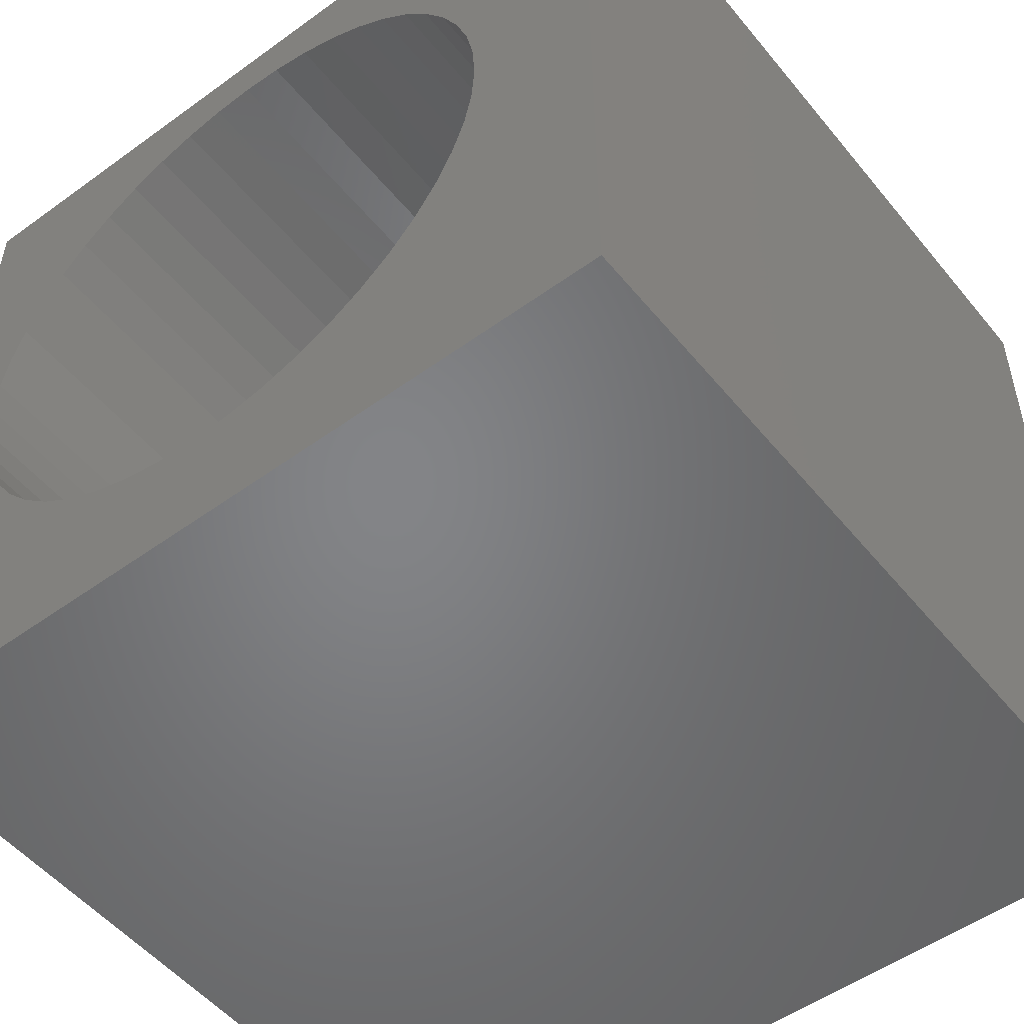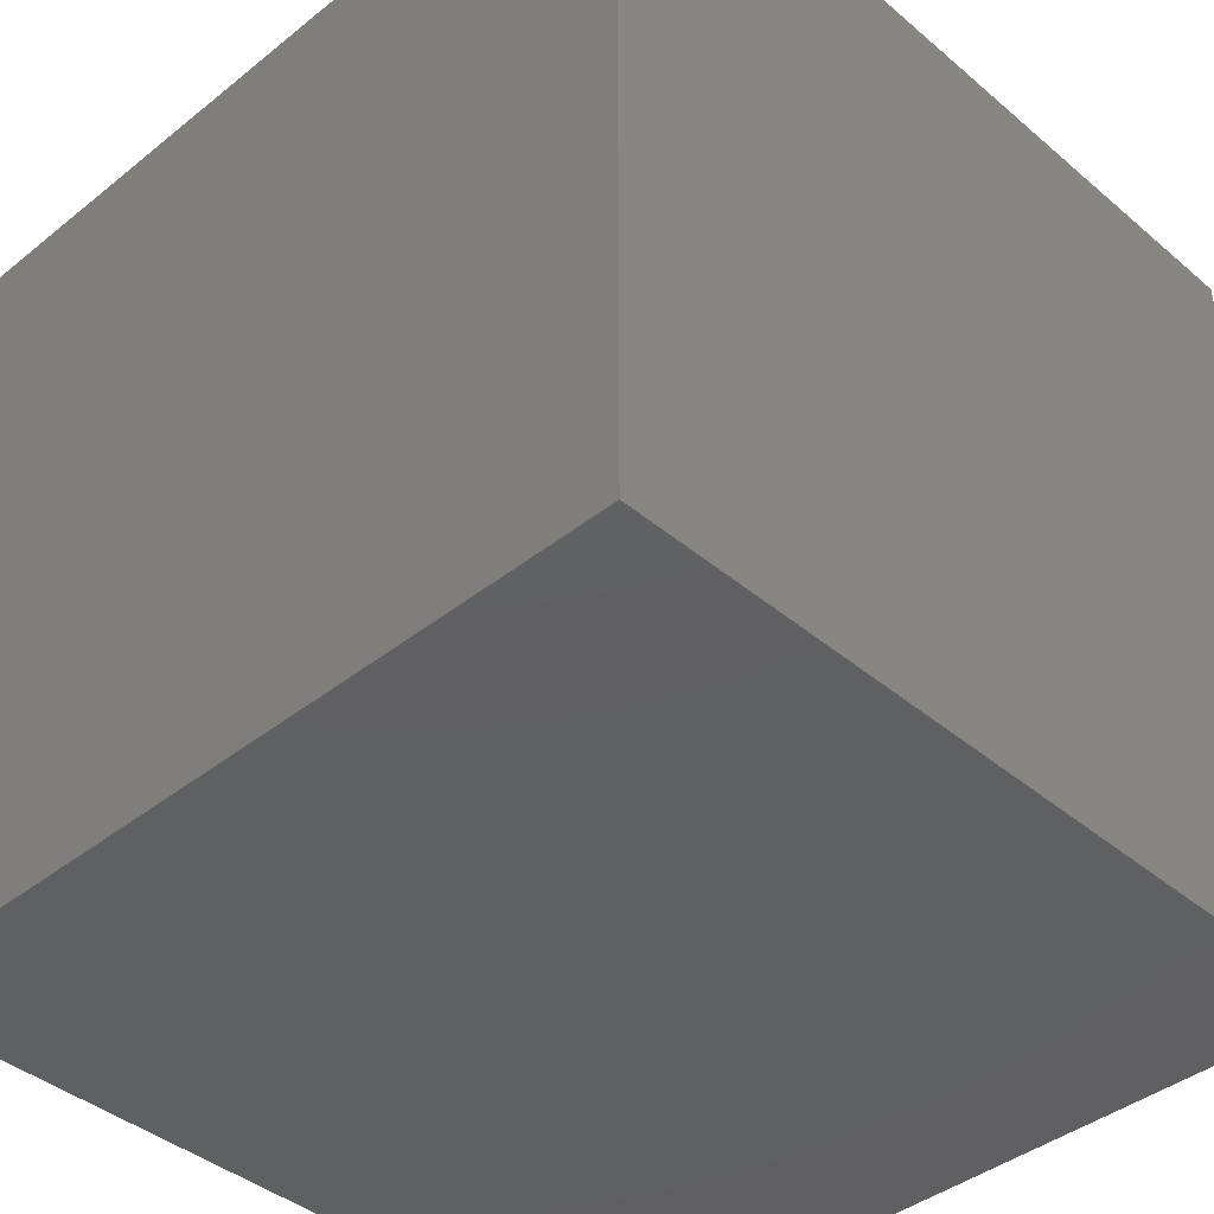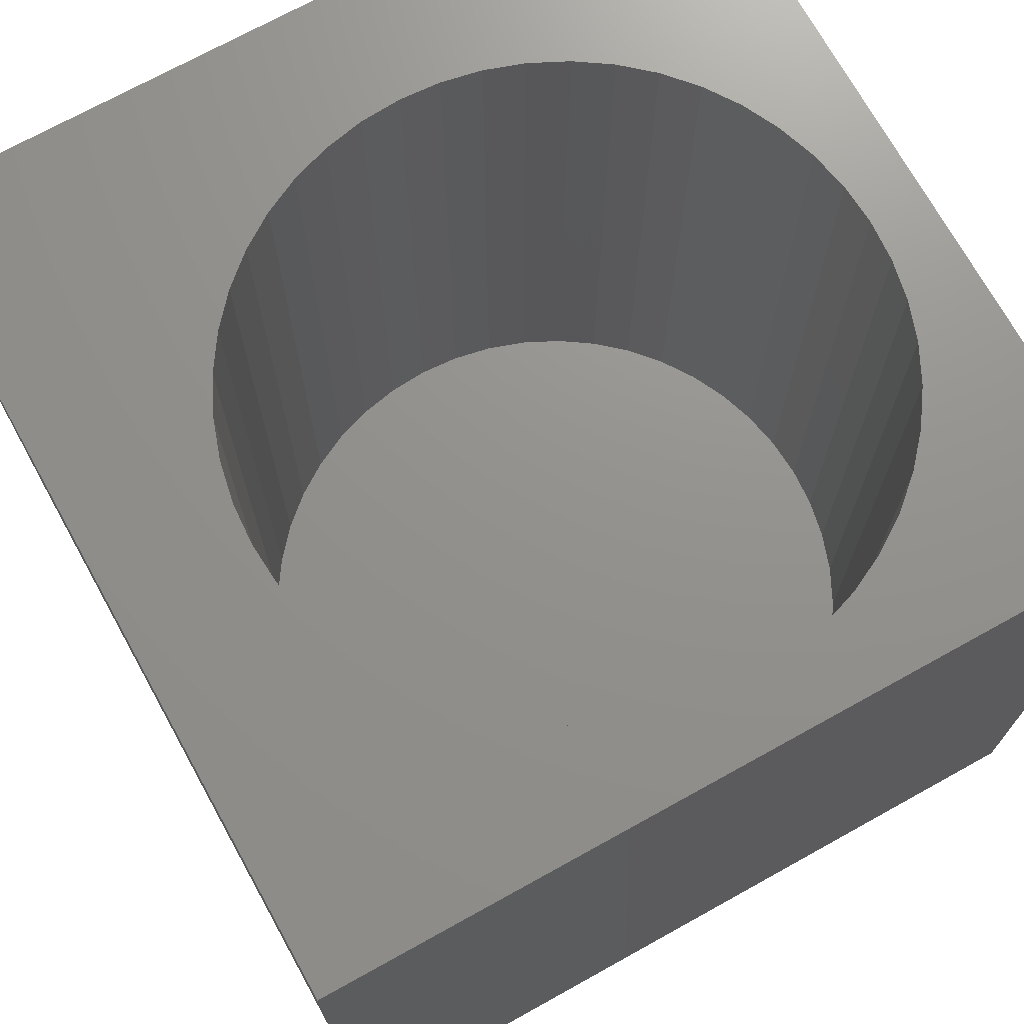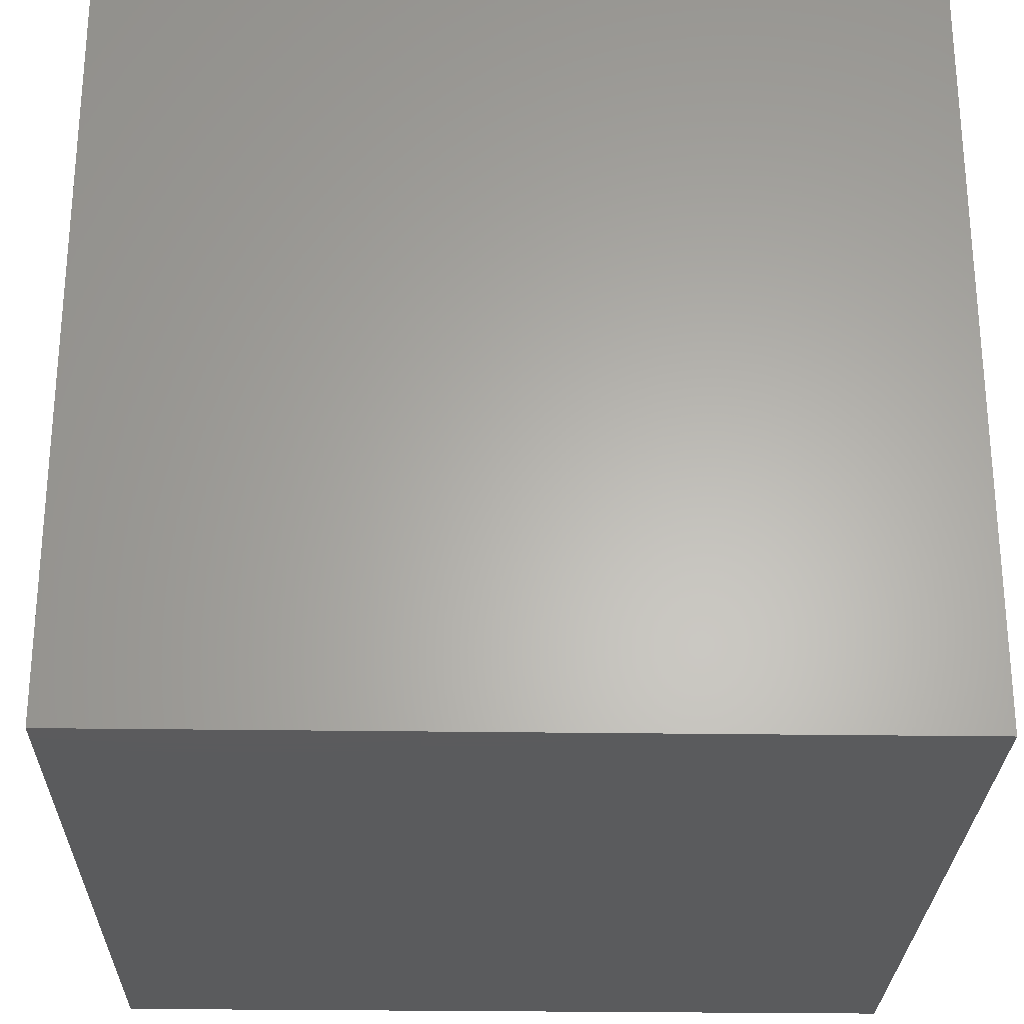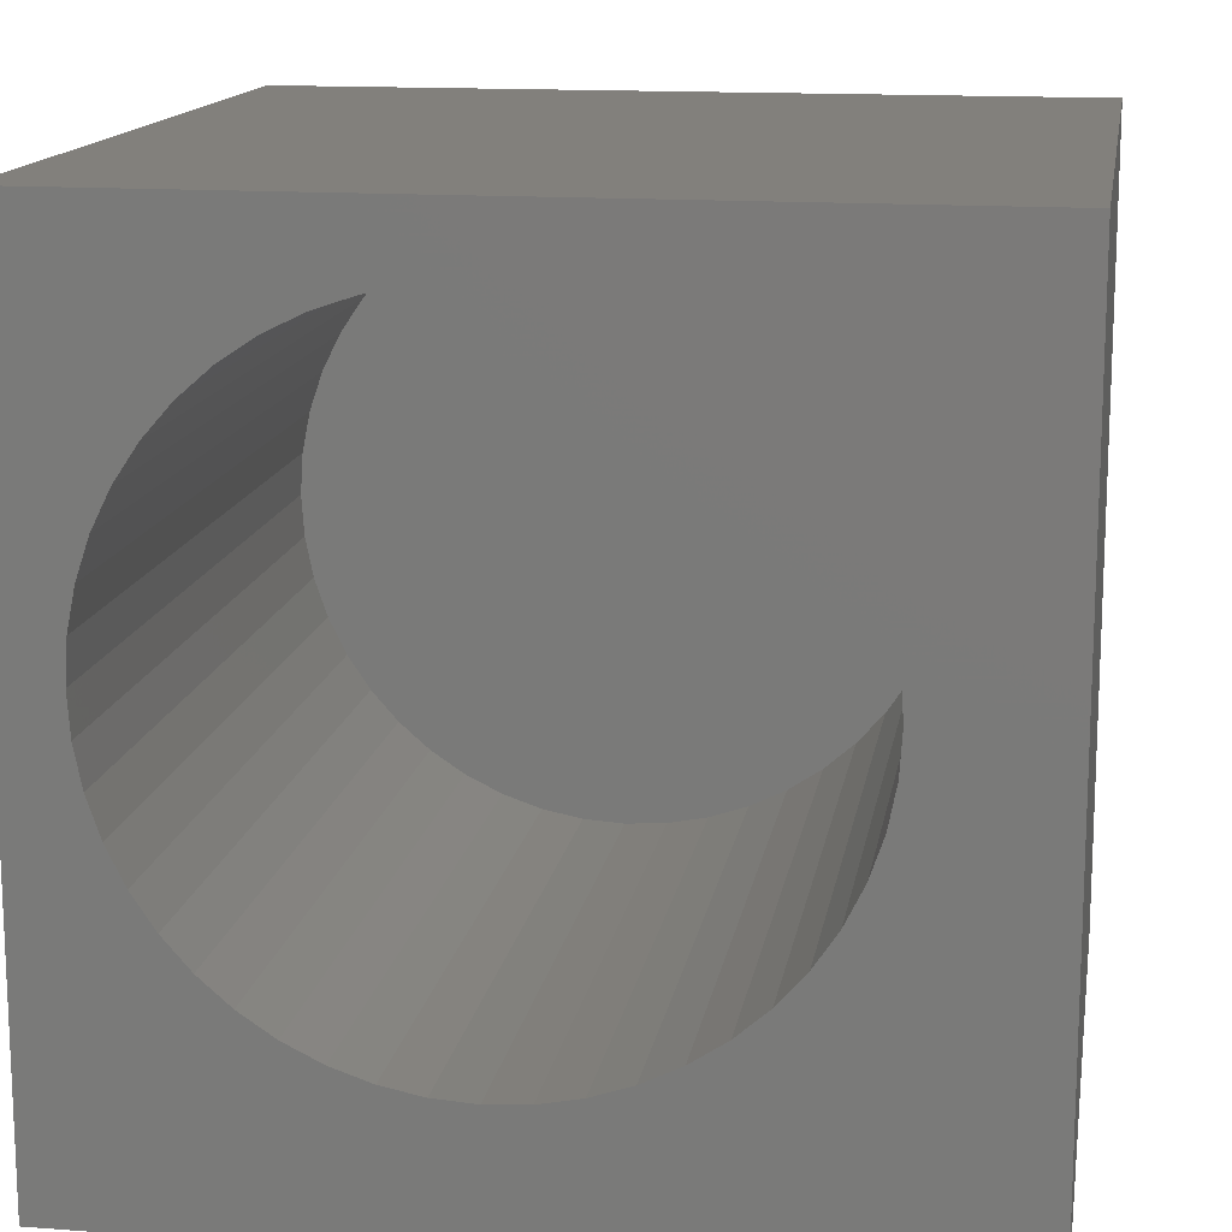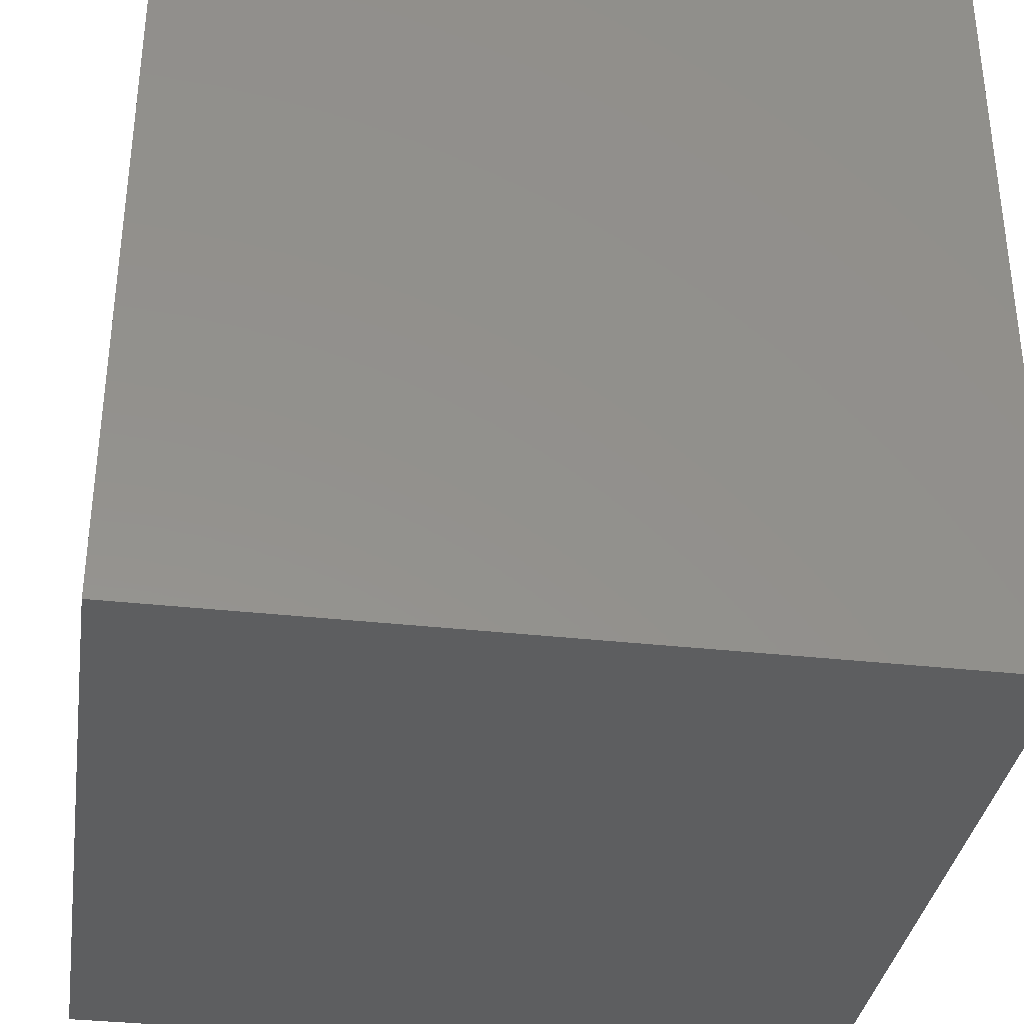
<metadata>
{"format":"stl","ext":"stl","renderer":"f3d","projection":"perspective","resolution":1024,"background":"white","views":[{"elev":-51.9,"azim":38.1,"up":"+Y"},{"elev":-40.9,"azim":44.2,"up":"+Z"},{"elev":71.8,"azim":151.0,"up":"+Z"},{"elev":-26.7,"azim":88.7,"up":"+Z"},{"elev":14.5,"azim":9.3,"up":"+Y"},{"elev":-34.9,"azim":171.5,"up":"+Y"}]}
</metadata>
<code>
# stl→obj: 104 verts, 204 faces
v 0 10 10
v 0 10 0
v 0 0 10
v 0 0 0
v 8.087 3.943 10
v 7.865 3.493 10
v 10 0 10
v 10 10 10
v 7.256 8.123 10
v 7.586 7.746 10
v 8.248 4.418 10
v 7.865 7.328 10
v 8.087 6.878 10
v 8.248 6.403 10
v 8.346 5.911 10
v 8.379 5.411 10
v 8.346 4.91 10
v 7.586 3.076 10
v 7.256 2.699 10
v 6.878 2.368 10
v 3.076 1.867 10
v 2.626 2.089 10
v 6.011 8.954 10
v 5.536 9.115 10
v 5.044 9.213 10
v 6.461 2.089 10
v 6.011 1.867 10
v 5.536 1.706 10
v 3.551 1.706 10
v 2.209 2.368 10
v 1.832 2.699 10
v 1.501 3.076 10
v 1.222 3.493 10
v 1 3.943 10
v 0.839 4.418 10
v 1.501 7.746 10
v 1.832 8.123 10
v 2.209 8.453 10
v 2.626 8.732 10
v 4.544 9.246 10
v 4.043 9.213 10
v 6.461 8.732 10
v 6.878 8.453 10
v 5.044 1.608 10
v 4.544 1.575 10
v 4.043 1.608 10
v 0.839 6.403 10
v 1 6.878 10
v 1.222 7.328 10
v 3.076 8.954 10
v 3.551 9.115 10
v 0.7411 4.91 10
v 0.7083 5.411 10
v 0.7411 5.911 10
v 10 10 0
v 10 0 0
v 8.346 4.91 1.572
v 8.379 5.411 1.572
v 8.346 5.911 1.572
v 8.248 6.403 1.572
v 8.087 6.878 1.572
v 7.865 7.328 1.572
v 7.586 7.746 1.572
v 7.256 8.123 1.572
v 6.878 8.453 1.572
v 6.461 8.732 1.572
v 6.011 8.954 1.572
v 5.536 9.115 1.572
v 5.044 9.213 1.572
v 4.544 9.246 1.572
v 4.043 9.213 1.572
v 3.551 9.115 1.572
v 3.076 8.954 1.572
v 2.626 8.732 1.572
v 2.209 8.453 1.572
v 1.832 8.123 1.572
v 1.501 7.746 1.572
v 1.222 7.328 1.572
v 1 6.878 1.572
v 0.839 6.403 1.572
v 0.7411 5.911 1.572
v 0.7083 5.411 1.572
v 0.7411 4.91 1.572
v 0.839 4.418 1.572
v 1 3.943 1.572
v 1.222 3.493 1.572
v 1.501 3.076 1.572
v 1.832 2.699 1.572
v 2.209 2.368 1.572
v 2.626 2.089 1.572
v 3.076 1.867 1.572
v 3.551 1.706 1.572
v 4.043 1.608 1.572
v 4.544 1.575 1.572
v 5.044 1.608 1.572
v 5.536 1.706 1.572
v 6.011 1.867 1.572
v 6.461 2.089 1.572
v 6.878 2.368 1.572
v 7.256 2.699 1.572
v 7.586 3.076 1.572
v 7.865 3.493 1.572
v 8.087 3.943 1.572
v 8.248 4.418 1.572
f 1 2 3
f 3 2 4
f 5 6 7
f 8 9 10
f 5 7 11
f 10 12 8
f 8 12 13
f 8 13 14
f 14 15 8
f 8 15 16
f 8 16 7
f 7 16 17
f 7 17 11
f 6 18 7
f 7 18 19
f 7 19 20
f 21 22 3
f 23 8 24
f 24 8 25
f 20 26 7
f 7 26 27
f 7 27 28
f 21 3 29
f 22 30 3
f 3 30 31
f 3 31 32
f 32 33 3
f 3 33 34
f 3 34 35
f 36 37 1
f 1 37 38
f 1 38 39
f 25 8 40
f 40 8 1
f 40 1 41
f 23 42 8
f 8 42 43
f 8 43 9
f 28 44 7
f 7 44 45
f 7 45 3
f 3 45 46
f 3 46 29
f 47 48 1
f 1 48 49
f 1 49 36
f 39 50 1
f 1 50 51
f 1 51 41
f 35 52 3
f 3 52 53
f 3 53 1
f 1 53 54
f 1 54 47
f 55 8 56
f 56 8 7
f 2 55 4
f 4 55 56
f 8 55 1
f 1 55 2
f 56 7 4
f 4 7 3
f 57 16 58
f 58 16 15
f 58 15 59
f 59 15 14
f 59 14 60
f 60 14 13
f 60 13 61
f 61 13 12
f 61 12 62
f 62 12 10
f 62 10 63
f 63 10 9
f 63 9 64
f 64 9 43
f 64 43 65
f 65 43 42
f 65 42 66
f 66 42 23
f 66 23 67
f 67 23 24
f 67 24 68
f 68 24 25
f 68 25 69
f 69 25 40
f 69 40 70
f 70 40 41
f 70 41 71
f 71 41 51
f 71 51 72
f 72 51 50
f 72 50 73
f 73 50 39
f 73 39 74
f 74 39 38
f 74 38 75
f 75 38 37
f 75 37 76
f 76 37 36
f 76 36 77
f 77 36 49
f 77 49 78
f 78 49 48
f 78 48 79
f 79 48 47
f 79 47 80
f 80 47 54
f 80 54 81
f 81 54 53
f 81 53 82
f 82 53 52
f 82 52 83
f 83 52 35
f 83 35 84
f 84 35 34
f 84 34 85
f 85 34 33
f 85 33 86
f 86 33 32
f 86 32 87
f 87 32 31
f 87 31 88
f 88 31 30
f 88 30 89
f 89 30 22
f 89 22 90
f 90 22 21
f 90 21 91
f 91 21 29
f 91 29 92
f 92 29 46
f 92 46 93
f 93 46 45
f 93 45 94
f 94 45 44
f 94 44 95
f 95 44 28
f 95 28 96
f 96 28 27
f 96 27 97
f 97 27 26
f 97 26 98
f 98 26 20
f 98 20 99
f 99 20 19
f 99 19 100
f 100 19 18
f 100 18 101
f 101 18 6
f 101 6 102
f 102 6 5
f 102 5 103
f 103 5 11
f 103 11 104
f 104 11 17
f 104 17 57
f 57 17 16
f 86 87 99
f 86 99 85
f 85 99 100
f 85 100 101
f 61 85 60
f 60 85 59
f 75 85 74
f 74 85 73
f 90 91 99
f 99 91 92
f 99 92 98
f 98 92 97
f 101 102 85
f 85 102 103
f 85 103 104
f 104 57 85
f 85 57 58
f 85 58 59
f 61 62 85
f 85 62 63
f 85 63 64
f 64 65 85
f 85 65 66
f 85 66 67
f 67 68 85
f 85 68 69
f 85 69 70
f 70 71 85
f 85 71 72
f 85 72 73
f 75 76 85
f 85 76 77
f 85 77 78
f 87 88 99
f 99 88 89
f 99 89 90
f 78 79 85
f 85 79 80
f 85 80 81
f 92 93 97
f 97 93 94
f 97 94 96
f 96 94 95
f 81 82 85
f 85 82 83
f 85 83 84

</code>
